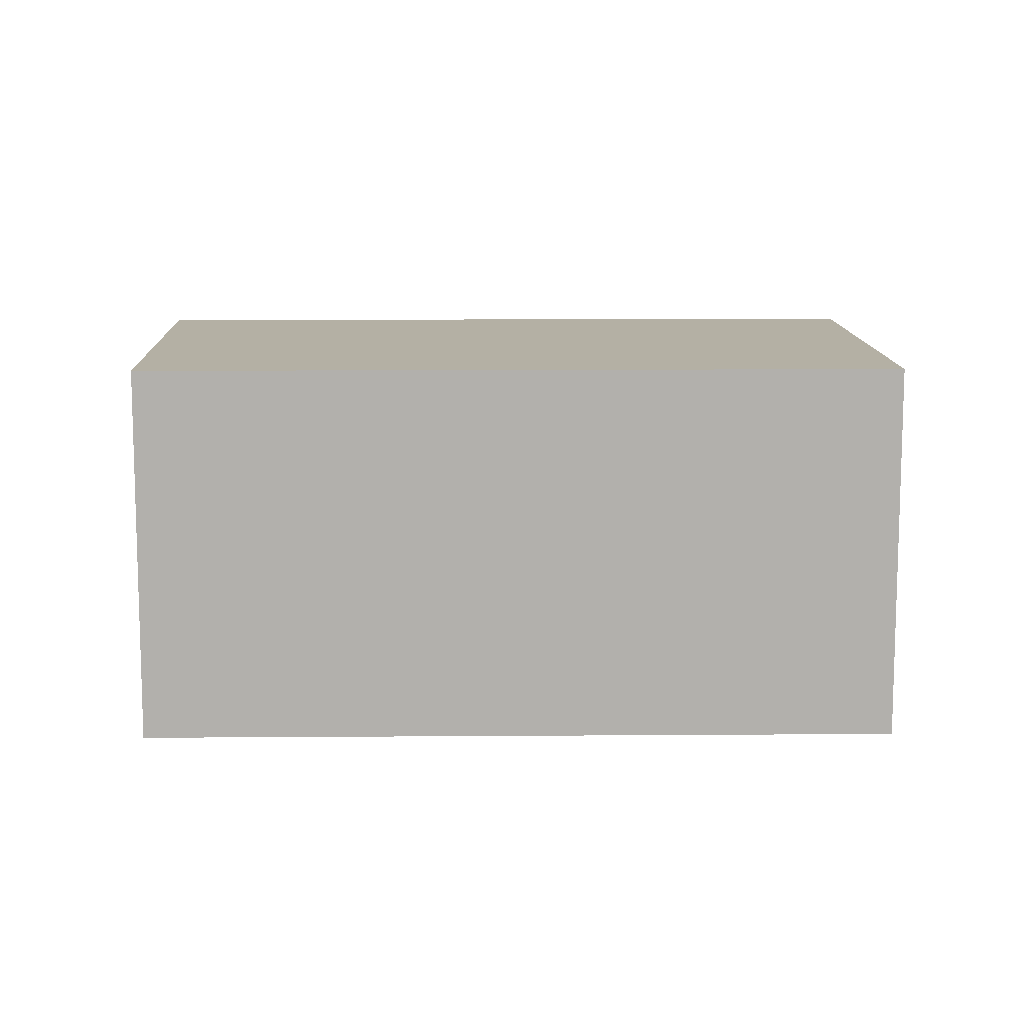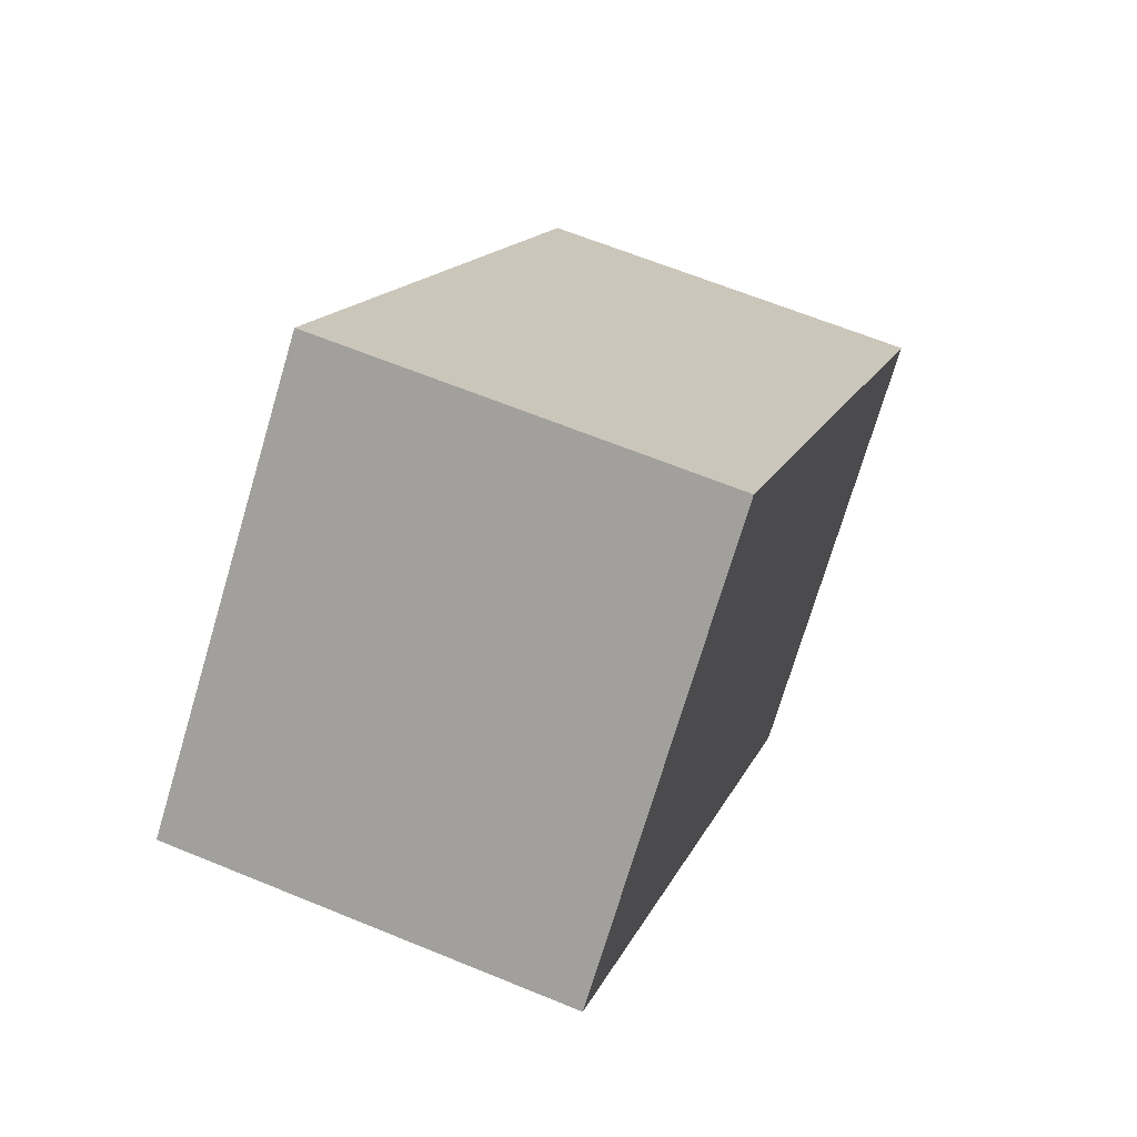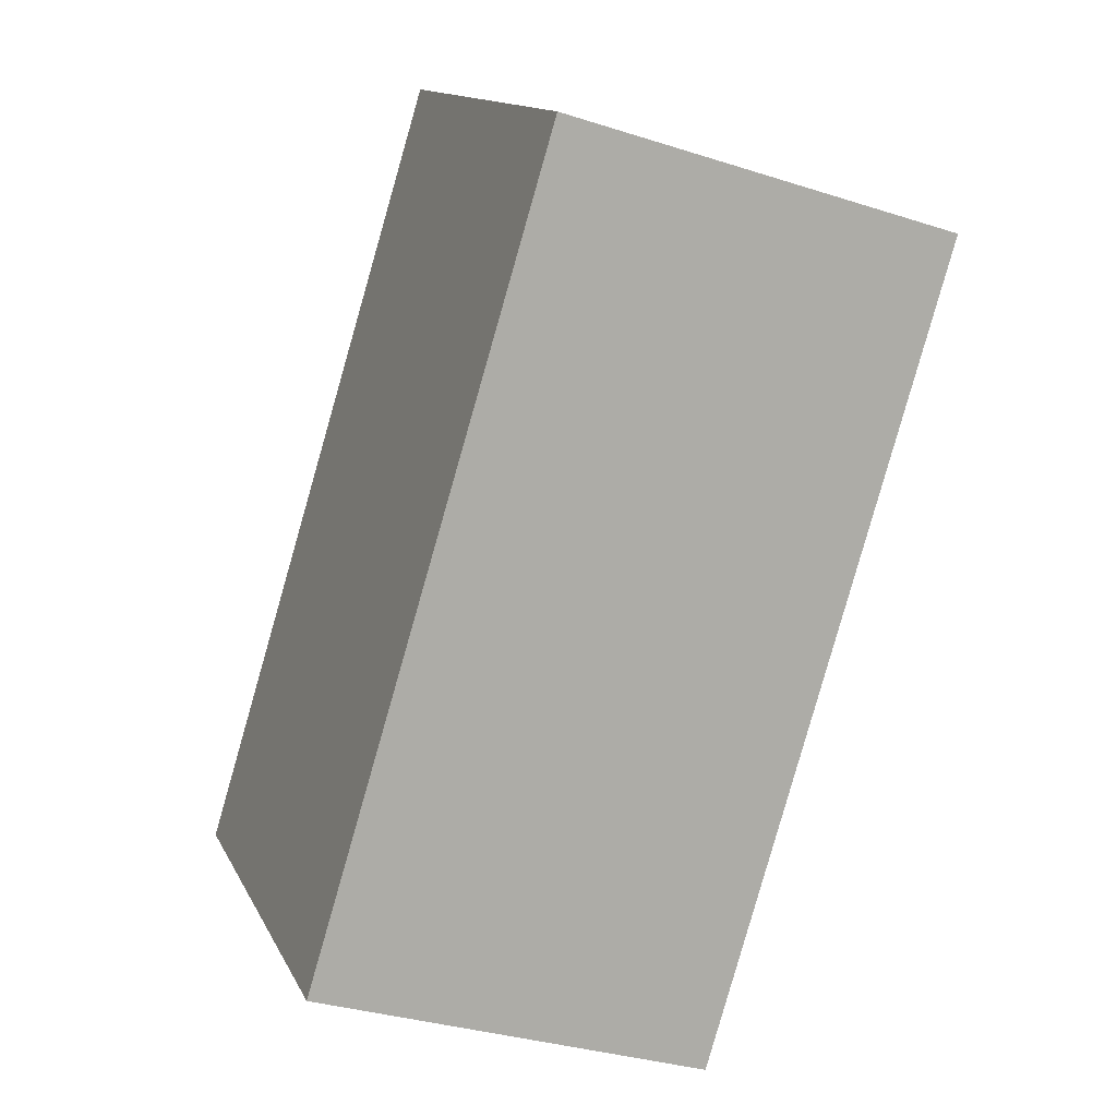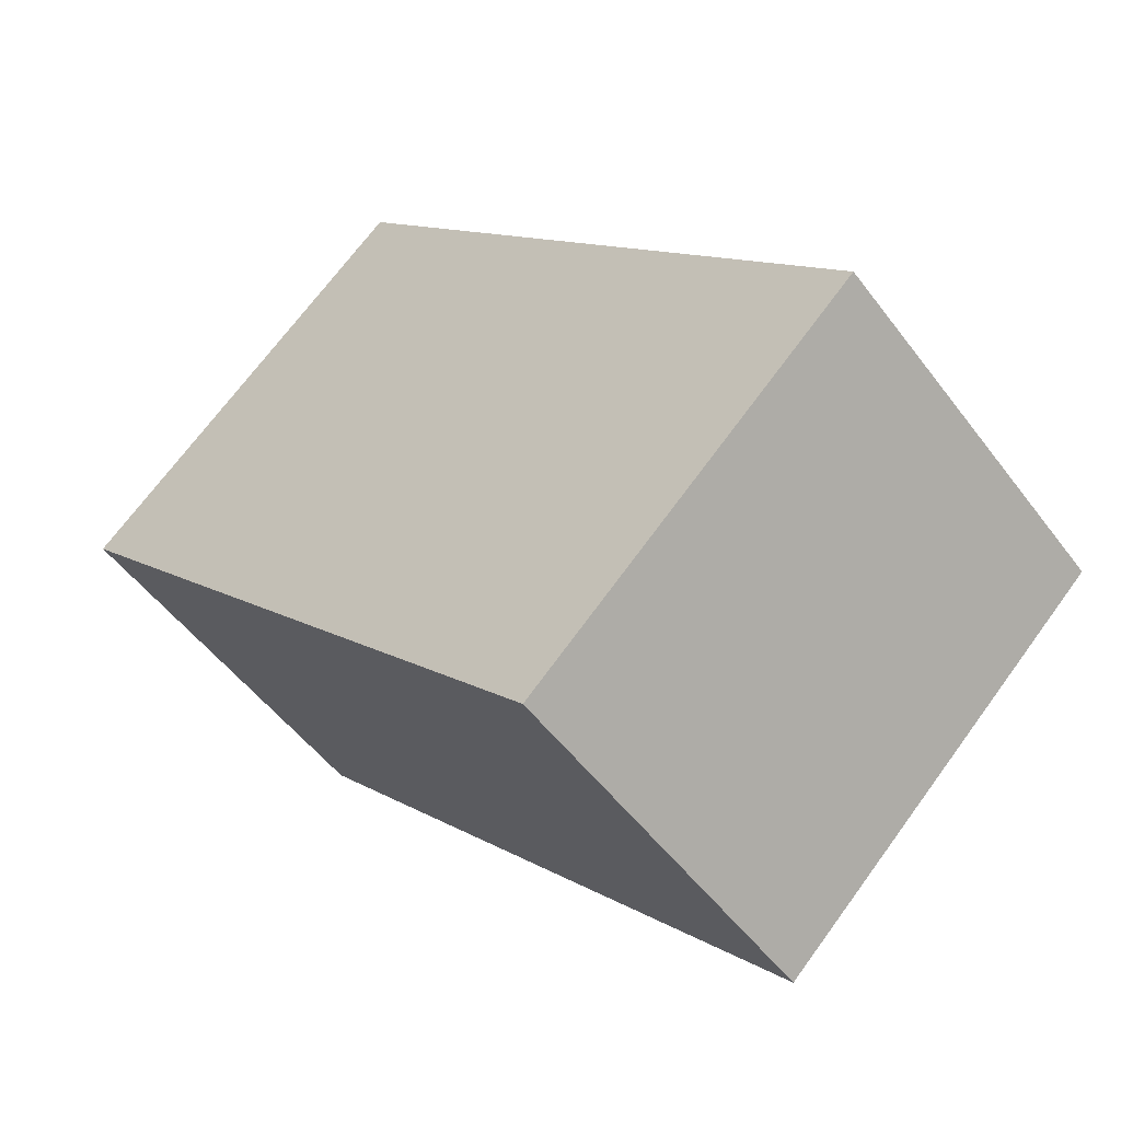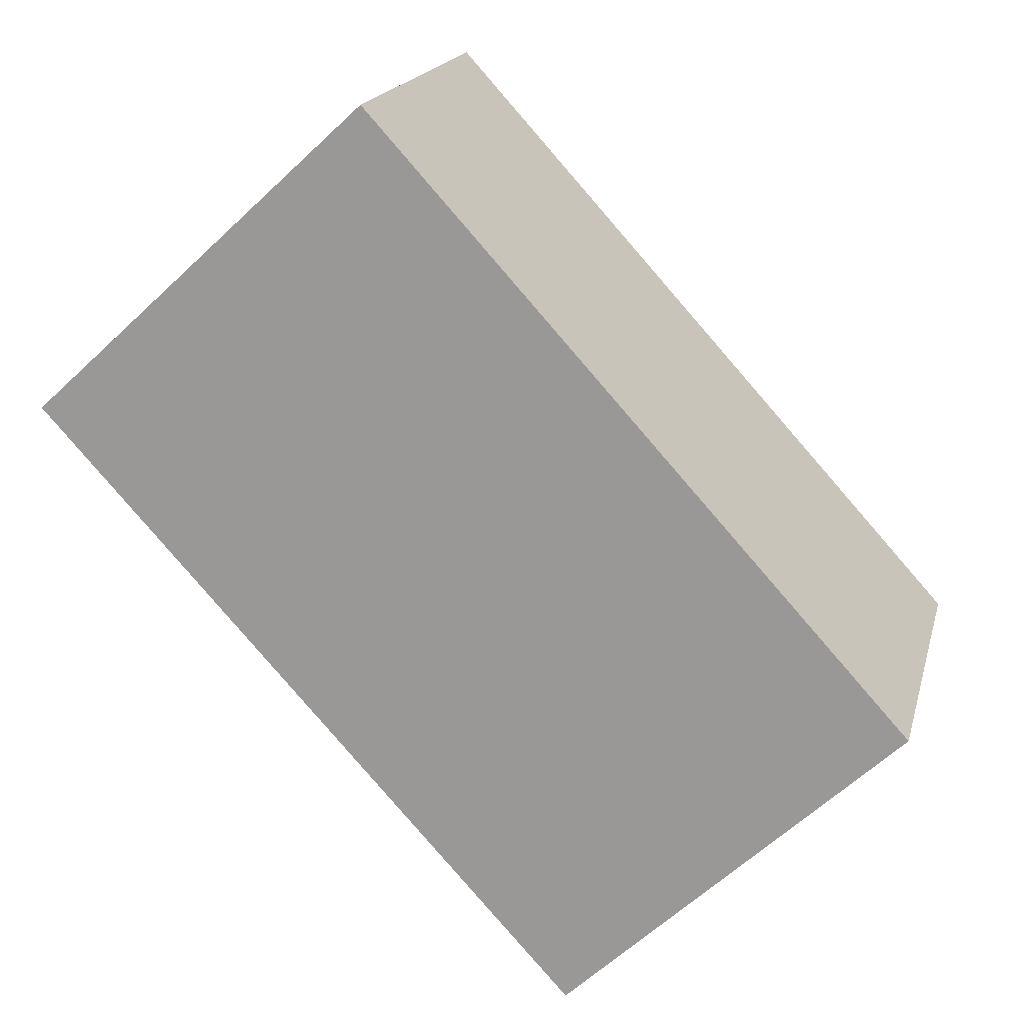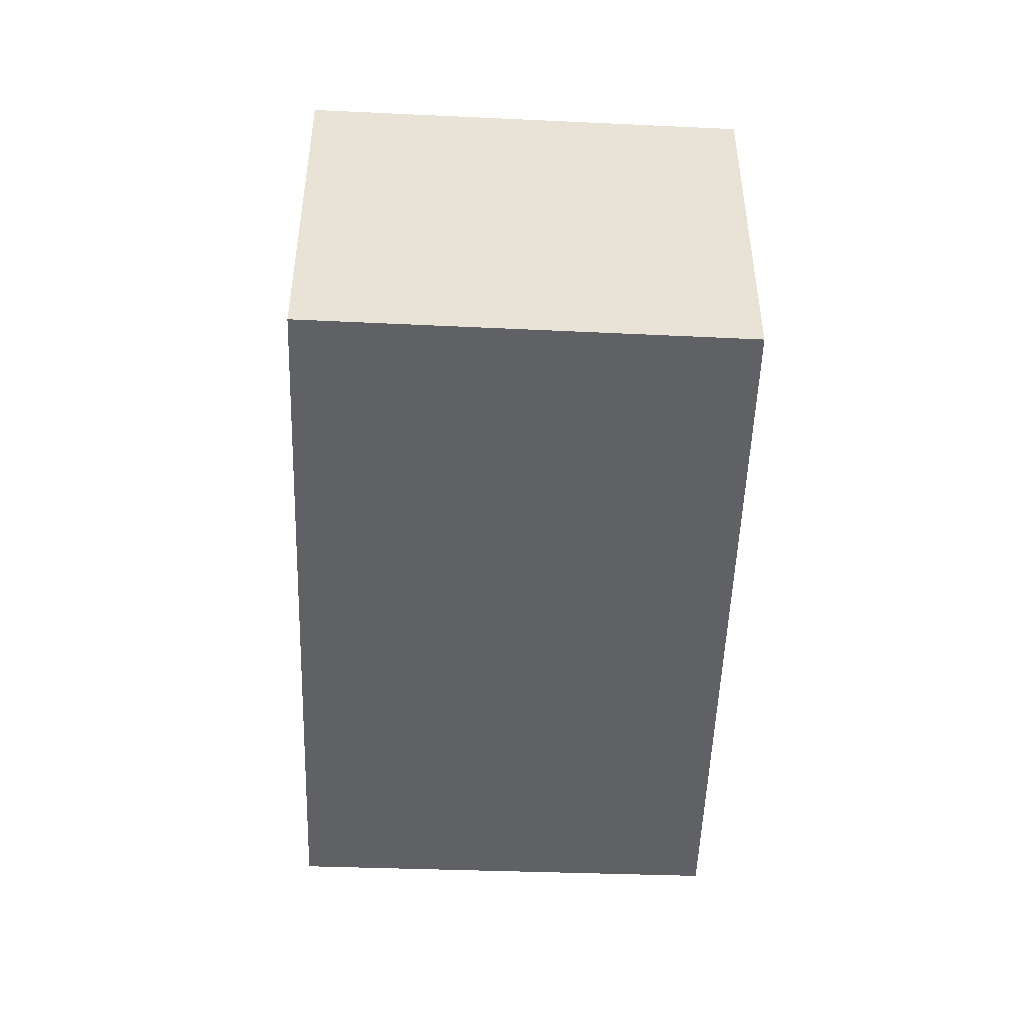
<metadata>
{"format":"obj","ext":"obj","renderer":"f3d","projection":"perspective","resolution":1024,"background":"white","views":[{"elev":11.4,"azim":-48.7,"up":"+Y"},{"elev":63.1,"azim":112.7,"up":"+Z"},{"elev":-32.9,"azim":66.0,"up":"+Z"},{"elev":-51.3,"azim":-144.4,"up":"+Z"},{"elev":18.0,"azim":-166.4,"up":"+Z"},{"elev":-49.4,"azim":-139.4,"up":"+Y"}]}
</metadata>
<code>
v  0 3.419 2.094e-16
v  7.642 3.419 2.389
v  2.912 3.419 -2.773
v  4.675 3.419 5.135
v  7.642 -1.463e-16 2.389
v  2.912 1.698e-16 -2.773
v  0 0 0
v  4.675 -3.144e-16 5.135
g defaultobject
f 1 2 3
f 2 1 4
f 5 3 2
f 3 5 6
f 6 1 3
f 1 6 7
f 7 4 1
f 4 7 8
f 8 2 4
f 2 8 5
f 5 7 6
f 7 5 8

</code>
